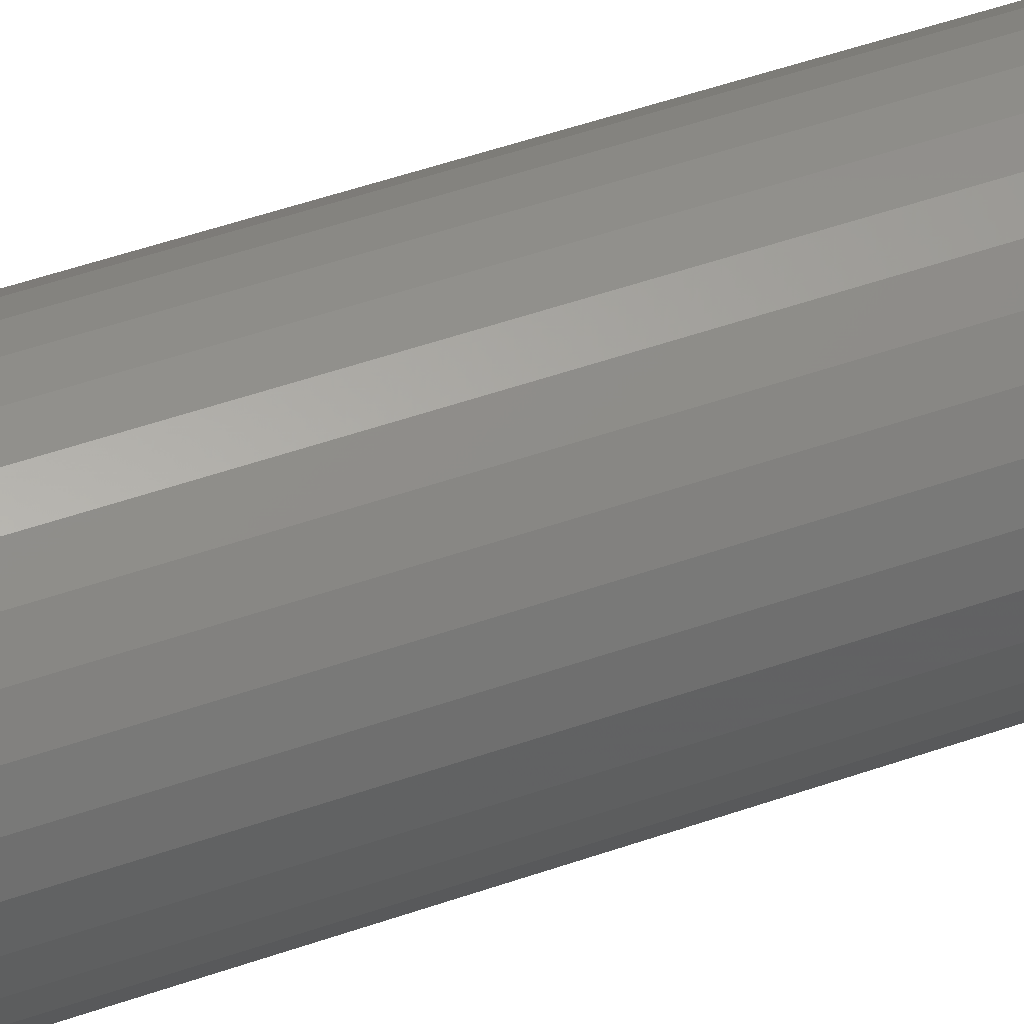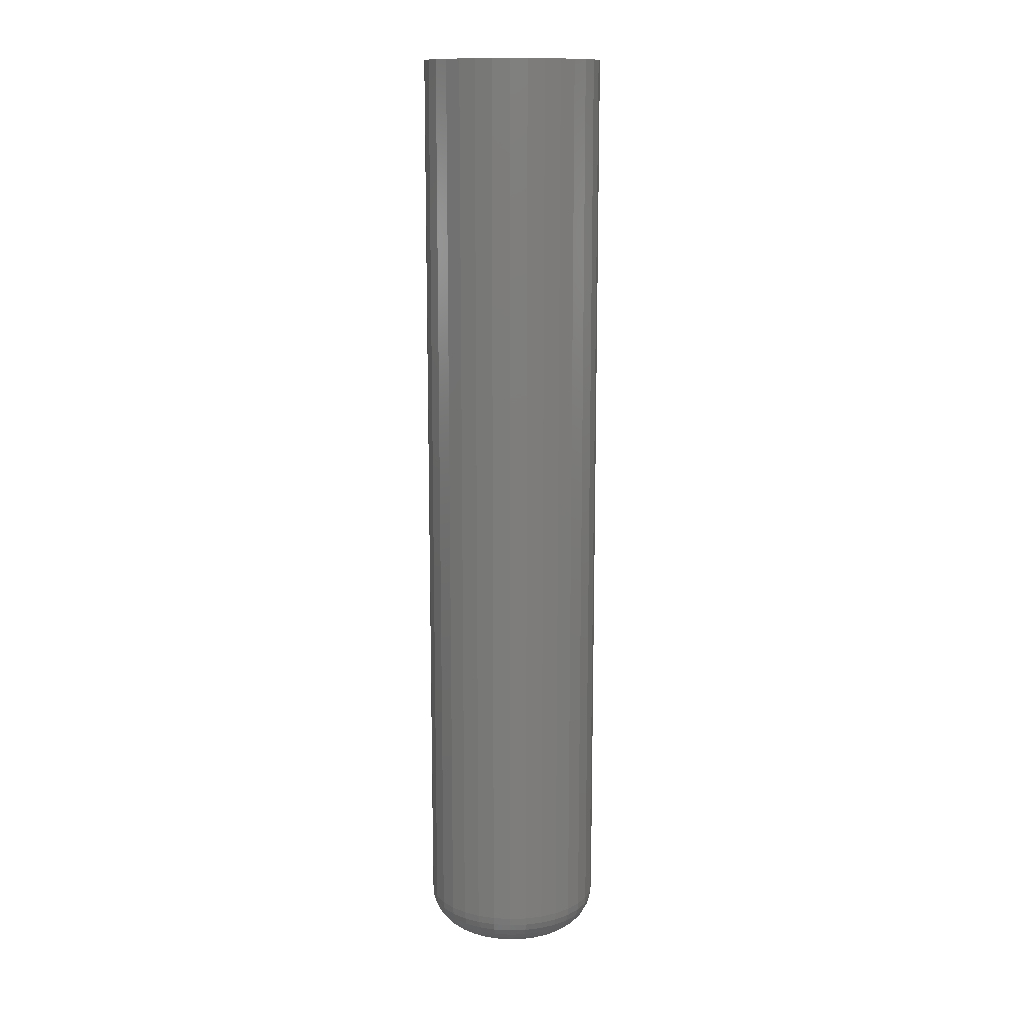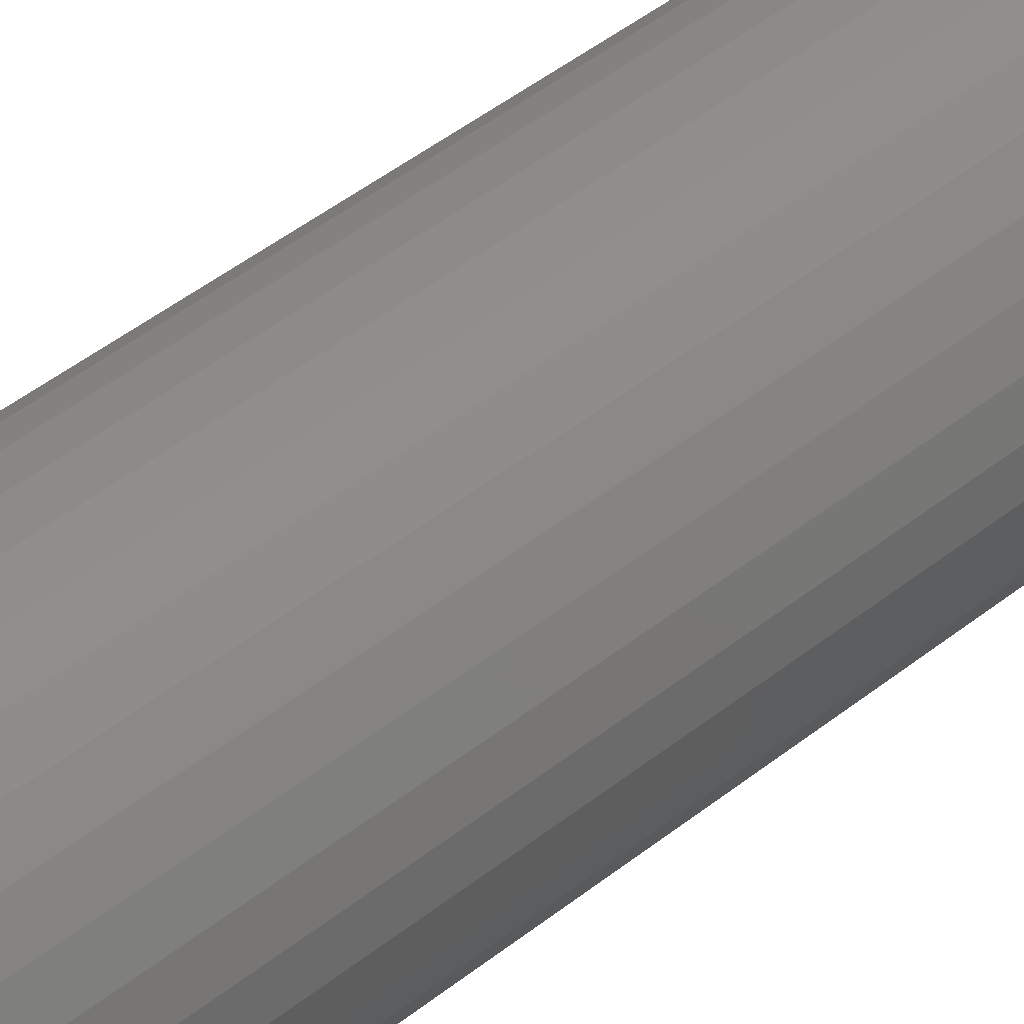
<metadata>
{"format":"stl","ext":"stl","renderer":"f3d","projection":"perspective","resolution":1024,"background":"white","views":[{"elev":46.5,"azim":-112.2,"up":"+Y"},{"elev":13.1,"azim":69.0,"up":"+Z"},{"elev":40.3,"azim":44.6,"up":"+Y"}]}
</metadata>
<code>
# stl→obj: 320 verts, 636 faces
v -0.01449 0.03677 0
v -0.007025 0.03904 0
v 0.0007401 0.0398 0
v 0.008505 0.03904 0
v 0.01597 0.03677 0
v -0.02137 0.03309 0
v 0.02285 0.03309 0
v -0.0274 0.02814 0
v 0.02888 0.02814 0
v -0.03235 0.02211 0
v 0.03383 0.02211 0
v -0.03603 0.01523 0
v 0.03751 0.01523 0
v -0.0383 0.007765 0
v 0.03978 0.007765 0
v 0.03751 -0.01523 0
v -0.03603 -0.01523 0
v 0.03978 -0.007765 0
v -0.03235 -0.02211 0
v 0.03383 -0.02211 0
v -0.0274 -0.02814 0
v 0.02888 -0.02814 0
v -0.02137 -0.03309 0
v 0.02285 -0.03309 0
v -0.01449 -0.03677 0
v 0.01597 -0.03677 0
v -0.007025 -0.03904 0
v 0.0007401 -0.0398 0
v 0.008505 -0.03904 0
v -0.0383 -0.007765 0
v -0.03906 -3.262e-17 0
v 0.04054 -1.189e-17 0
v 0.07179 -8.051e-17 0.03125
v 0.07179 0 0.75
v 0.07043 -0.01386 0.03125
v 0.07043 -0.01386 0.75
v 0.06638 -0.02719 0.03125
v 0.06638 -0.02719 0.75
v 0.05982 -0.03947 0.03125
v 0.05982 -0.03947 0.75
v 0.05098 -0.05024 0.03125
v 0.05098 -0.05024 0.75
v 0.04021 -0.05908 0.03125
v 0.04021 -0.05908 0.75
v 0.02793 -0.06564 0.03125
v 0.02793 -0.06564 0.75
v 0.0146 -0.06969 0.03125
v 0.0146 -0.06969 0.75
v 0.0007401 -0.07105 0.03125
v 0.0007401 -0.07105 0.75
v -0.01312 -0.06969 0.03125
v -0.01312 -0.06969 0.75
v -0.02645 -0.06564 0.03125
v -0.02645 -0.06564 0.75
v -0.03873 -0.05908 0.03125
v -0.03873 -0.05908 0.75
v -0.0495 -0.05024 0.03125
v -0.0495 -0.05024 0.75
v -0.05834 -0.03947 0.03125
v -0.05834 -0.03947 0.75
v -0.0649 -0.02719 0.03125
v -0.0649 -0.02719 0.75
v -0.06895 -0.01386 0.03125
v -0.06895 -0.01386 0.75
v -0.07031 8.701e-18 0.03125
v -0.07031 8.701e-18 0.75
v -0.06895 0.01386 0.03125
v -0.06895 0.01386 0.75
v -0.0649 0.02719 0.03125
v -0.0649 0.02719 0.75
v -0.05834 0.03947 0.03125
v -0.05834 0.03947 0.75
v -0.0495 0.05024 0.03125
v -0.0495 0.05024 0.75
v -0.03873 0.05908 0.03125
v -0.03873 0.05908 0.75
v -0.02645 0.06564 0.03125
v -0.02645 0.06564 0.75
v -0.01312 0.06969 0.03125
v -0.01312 0.06969 0.75
v 0.0007401 0.07105 0.03125
v 0.0007401 0.07105 0.75
v 0.0146 0.06969 0.03125
v 0.0146 0.06969 0.75
v 0.02793 0.06564 0.03125
v 0.02793 0.06564 0.75
v 0.04021 0.05908 0.03125
v 0.04021 0.05908 0.75
v 0.05098 0.05024 0.03125
v 0.05098 0.05024 0.75
v 0.05982 0.03947 0.03125
v 0.05982 0.03947 0.75
v 0.06638 0.02719 0.03125
v 0.06638 0.02719 0.75
v 0.07043 0.01386 0.03125
v 0.07043 0.01386 0.75
v 0.07119 -1.041e-17 0.02515
v 0.06984 -0.01374 0.02515
v 0.06941 -1.041e-17 0.01929
v 0.06809 -0.0134 0.01929
v 0.06653 -1.041e-17 0.01389
v 0.06526 -0.01283 0.01389
v 0.06264 -3.469e-18 0.009153
v 0.06145 -0.01208 0.009153
v 0.0579 -6.939e-18 0.005267
v 0.05681 -0.01115 0.005267
v 0.0525 -3.469e-18 0.002379
v 0.05151 -0.0101 0.002379
v 0.04664 -3.469e-18 0.0006005
v 0.04576 -0.008954 0.0006005
v -0.06836 -0.01374 0.02515
v -0.06971 -6.245e-17 0.02515
v -0.06661 -0.0134 0.01929
v -0.06793 -6.245e-17 0.01929
v -0.06378 -0.01283 0.01389
v -0.06505 -5.551e-17 0.01389
v -0.05997 -0.01208 0.009153
v -0.06116 -5.204e-17 0.009153
v -0.05533 -0.01115 0.005267
v -0.05642 -5.204e-17 0.005267
v -0.05003 -0.0101 0.002379
v -0.05102 -4.51e-17 0.002379
v -0.04428 -0.008954 0.0006005
v -0.04516 -4.163e-17 0.0006005
v -0.06435 -0.02696 0.02515
v -0.06271 -0.02628 0.01929
v -0.06004 -0.02518 0.01389
v -0.05645 -0.02369 0.009153
v -0.05207 -0.02188 0.005267
v -0.04708 -0.01981 0.002379
v -0.04167 -0.01756 0.0006005
v -0.05784 -0.03914 0.02515
v -0.05636 -0.03815 0.01929
v -0.05396 -0.03655 0.01389
v -0.05073 -0.03439 0.009153
v -0.04679 -0.03176 0.005267
v -0.0423 -0.02876 0.002379
v -0.03742 -0.0255 0.0006005
v -0.04908 -0.04982 0.02515
v -0.04782 -0.04856 0.01929
v -0.04578 -0.04652 0.01389
v -0.04303 -0.04377 0.009153
v -0.03968 -0.04042 0.005267
v -0.03586 -0.0366 0.002379
v -0.03172 -0.03246 0.0006005
v -0.0384 -0.05858 0.02515
v -0.03741 -0.0571 0.01929
v -0.03581 -0.0547 0.01389
v -0.03365 -0.05147 0.009153
v -0.03102 -0.04753 0.005267
v -0.02802 -0.04304 0.002379
v -0.02476 -0.03816 0.0006005
v -0.02622 -0.06509 0.02515
v -0.02554 -0.06345 0.01929
v -0.02444 -0.06078 0.01389
v -0.02295 -0.05719 0.009153
v -0.02114 -0.05281 0.005267
v -0.01907 -0.04782 0.002379
v -0.01682 -0.04241 0.0006005
v -0.013 -0.0691 0.02515
v -0.01266 -0.06735 0.01929
v -0.01209 -0.06452 0.01389
v -0.01134 -0.06071 0.009153
v -0.01041 -0.05607 0.005267
v -0.009358 -0.05077 0.002379
v -0.008214 -0.04502 0.0006005
v 0.0007401 -0.07045 0.02515
v 0.0007401 -0.06867 0.01929
v 0.0007401 -0.06579 0.01389
v 0.0007401 -0.0619 0.009153
v 0.0007401 -0.05716 0.005267
v 0.0007401 -0.05176 0.002379
v 0.0007401 -0.0459 0.0006005
v 0.01448 -0.0691 0.02515
v 0.01414 -0.06735 0.01929
v 0.01357 -0.06452 0.01389
v 0.01282 -0.06071 0.009153
v 0.01189 -0.05607 0.005267
v 0.01084 -0.05077 0.002379
v 0.009695 -0.04502 0.0006005
v 0.0277 -0.06509 0.02515
v 0.02702 -0.06345 0.01929
v 0.02592 -0.06078 0.01389
v 0.02443 -0.05719 0.009153
v 0.02262 -0.05281 0.005267
v 0.02055 -0.04782 0.002379
v 0.0183 -0.04241 0.0006005
v 0.03988 -0.05858 0.02515
v 0.03889 -0.0571 0.01929
v 0.03729 -0.0547 0.01389
v 0.03513 -0.05147 0.009153
v 0.0325 -0.04753 0.005267
v 0.0295 -0.04304 0.002379
v 0.02624 -0.03816 0.0006005
v 0.05056 -0.04982 0.02515
v 0.0493 -0.04856 0.01929
v 0.04726 -0.04652 0.01389
v 0.04451 -0.04377 0.009153
v 0.04116 -0.04042 0.005267
v 0.03734 -0.0366 0.002379
v 0.0332 -0.03246 0.0006005
v 0.05932 -0.03914 0.02515
v 0.05784 -0.03815 0.01929
v 0.05544 -0.03655 0.01389
v 0.05221 -0.03439 0.009153
v 0.04827 -0.03176 0.005267
v 0.04378 -0.02876 0.002379
v 0.0389 -0.0255 0.0006005
v 0.06583 -0.02696 0.02515
v 0.06419 -0.02628 0.01929
v 0.06152 -0.02518 0.01389
v 0.05793 -0.02369 0.009153
v 0.05355 -0.02188 0.005267
v 0.04856 -0.01981 0.002379
v 0.04315 -0.01756 0.0006005
v -0.06836 0.01374 0.02515
v -0.06661 0.0134 0.01929
v -0.06378 0.01283 0.01389
v -0.05997 0.01208 0.009153
v -0.05533 0.01115 0.005267
v -0.05003 0.0101 0.002379
v -0.04428 0.008954 0.0006005
v 0.06984 0.01374 0.02515
v 0.06809 0.0134 0.01929
v 0.06526 0.01283 0.01389
v 0.06145 0.01208 0.009153
v 0.05681 0.01115 0.005267
v 0.05151 0.0101 0.002379
v 0.04576 0.008954 0.0006005
v 0.06583 0.02696 0.02515
v 0.06419 0.02628 0.01929
v 0.06152 0.02518 0.01389
v 0.05793 0.02369 0.009153
v 0.05355 0.02188 0.005267
v 0.04856 0.01981 0.002379
v 0.04315 0.01756 0.0006005
v 0.05932 0.03914 0.02515
v 0.05784 0.03815 0.01929
v 0.05544 0.03655 0.01389
v 0.05221 0.03439 0.009153
v 0.04827 0.03176 0.005267
v 0.04378 0.02876 0.002379
v 0.0389 0.0255 0.0006005
v 0.05056 0.04982 0.02515
v 0.0493 0.04856 0.01929
v 0.04726 0.04652 0.01389
v 0.04451 0.04377 0.009153
v 0.04116 0.04042 0.005267
v 0.03734 0.0366 0.002379
v 0.0332 0.03246 0.0006005
v 0.03988 0.05858 0.02515
v 0.03889 0.0571 0.01929
v 0.03729 0.0547 0.01389
v 0.03513 0.05147 0.009153
v 0.0325 0.04753 0.005267
v 0.0295 0.04304 0.002379
v 0.02624 0.03816 0.0006005
v 0.0277 0.06509 0.02515
v 0.02702 0.06345 0.01929
v 0.02592 0.06078 0.01389
v 0.02443 0.05719 0.009153
v 0.02262 0.05281 0.005267
v 0.02055 0.04782 0.002379
v 0.0183 0.04241 0.0006005
v 0.01448 0.0691 0.02515
v 0.01414 0.06735 0.01929
v 0.01357 0.06452 0.01389
v 0.01282 0.06071 0.009153
v 0.01189 0.05607 0.005267
v 0.01084 0.05077 0.002379
v 0.009695 0.04502 0.0006005
v 0.0007401 0.07045 0.02515
v 0.0007401 0.06867 0.01929
v 0.0007401 0.06579 0.01389
v 0.0007401 0.0619 0.009153
v 0.0007401 0.05716 0.005267
v 0.0007401 0.05176 0.002379
v 0.0007401 0.0459 0.0006005
v -0.013 0.0691 0.02515
v -0.01266 0.06735 0.01929
v -0.01209 0.06452 0.01389
v -0.01134 0.06071 0.009153
v -0.01041 0.05607 0.005267
v -0.009358 0.05077 0.002379
v -0.008214 0.04502 0.0006005
v -0.02622 0.06509 0.02515
v -0.02554 0.06345 0.01929
v -0.02444 0.06078 0.01389
v -0.02295 0.05719 0.009153
v -0.02114 0.05281 0.005267
v -0.01907 0.04782 0.002379
v -0.01682 0.04241 0.0006005
v -0.0384 0.05858 0.02515
v -0.03741 0.0571 0.01929
v -0.03581 0.0547 0.01389
v -0.03365 0.05147 0.009153
v -0.03102 0.04753 0.005267
v -0.02802 0.04304 0.002379
v -0.02476 0.03816 0.0006005
v -0.04908 0.04982 0.02515
v -0.04782 0.04856 0.01929
v -0.04578 0.04652 0.01389
v -0.04303 0.04377 0.009153
v -0.03968 0.04042 0.005267
v -0.03586 0.0366 0.002379
v -0.03172 0.03246 0.0006005
v -0.05784 0.03914 0.02515
v -0.05636 0.03815 0.01929
v -0.05396 0.03655 0.01389
v -0.05073 0.03439 0.009153
v -0.04679 0.03176 0.005267
v -0.0423 0.02876 0.002379
v -0.03742 0.0255 0.0006005
v -0.06435 0.02696 0.02515
v -0.06271 0.02628 0.01929
v -0.06004 0.02518 0.01389
v -0.05645 0.02369 0.009153
v -0.05207 0.02188 0.005267
v -0.04708 0.01981 0.002379
v -0.04167 0.01756 0.0006005
f 1 2 3
f 1 3 4
f 5 1 4
f 6 1 5
f 7 6 5
f 8 6 7
f 9 8 7
f 10 8 9
f 11 10 9
f 12 10 11
f 13 12 11
f 14 12 13
f 15 14 13
f 16 17 18
f 19 17 16
f 20 19 16
f 21 19 20
f 22 21 20
f 23 21 22
f 24 23 22
f 25 23 24
f 26 25 24
f 27 25 26
f 28 27 26
f 29 28 26
f 17 30 18
f 18 30 31
f 18 31 32
f 32 31 14
f 32 14 15
f 33 34 35
f 35 34 36
f 35 36 37
f 37 36 38
f 37 38 39
f 39 38 40
f 39 40 41
f 41 40 42
f 41 42 43
f 43 42 44
f 43 44 45
f 45 44 46
f 45 46 47
f 47 46 48
f 47 48 49
f 49 48 50
f 49 50 51
f 51 50 52
f 51 52 53
f 53 52 54
f 53 54 55
f 55 54 56
f 55 56 57
f 57 56 58
f 57 58 59
f 59 58 60
f 59 60 61
f 61 60 62
f 61 62 63
f 63 62 64
f 63 64 65
f 65 64 66
f 65 66 67
f 67 66 68
f 67 68 69
f 69 68 70
f 69 70 71
f 71 70 72
f 71 72 73
f 73 72 74
f 73 74 75
f 75 74 76
f 75 76 77
f 77 76 78
f 77 78 79
f 79 78 80
f 79 80 81
f 81 80 82
f 81 82 83
f 83 82 84
f 83 84 85
f 85 84 86
f 85 86 87
f 87 86 88
f 87 88 89
f 89 88 90
f 89 90 91
f 91 90 92
f 91 92 93
f 93 92 94
f 93 94 95
f 95 94 96
f 95 96 33
f 33 96 34
f 33 35 97
f 97 35 98
f 97 98 99
f 99 98 100
f 99 100 101
f 101 100 102
f 101 102 103
f 103 102 104
f 103 104 105
f 105 104 106
f 105 106 107
f 107 106 108
f 107 108 109
f 109 108 110
f 109 110 32
f 32 110 18
f 63 65 111
f 111 65 112
f 111 112 113
f 113 112 114
f 113 114 115
f 115 114 116
f 115 116 117
f 117 116 118
f 117 118 119
f 119 118 120
f 119 120 121
f 121 120 122
f 121 122 123
f 123 122 124
f 123 124 30
f 30 124 31
f 61 63 125
f 125 63 111
f 125 111 126
f 126 111 113
f 126 113 127
f 127 113 115
f 127 115 128
f 128 115 117
f 128 117 129
f 129 117 119
f 129 119 130
f 130 119 121
f 130 121 131
f 131 121 123
f 131 123 17
f 17 123 30
f 59 61 132
f 132 61 125
f 132 125 133
f 133 125 126
f 133 126 134
f 134 126 127
f 134 127 135
f 135 127 128
f 135 128 136
f 136 128 129
f 136 129 137
f 137 129 130
f 137 130 138
f 138 130 131
f 138 131 19
f 19 131 17
f 57 59 139
f 139 59 132
f 139 132 140
f 140 132 133
f 140 133 141
f 141 133 134
f 141 134 142
f 142 134 135
f 142 135 143
f 143 135 136
f 143 136 144
f 144 136 137
f 144 137 145
f 145 137 138
f 145 138 21
f 21 138 19
f 55 57 146
f 146 57 139
f 146 139 147
f 147 139 140
f 147 140 148
f 148 140 141
f 148 141 149
f 149 141 142
f 149 142 150
f 150 142 143
f 150 143 151
f 151 143 144
f 151 144 152
f 152 144 145
f 152 145 23
f 23 145 21
f 53 55 153
f 153 55 146
f 153 146 154
f 154 146 147
f 154 147 155
f 155 147 148
f 155 148 156
f 156 148 149
f 156 149 157
f 157 149 150
f 157 150 158
f 158 150 151
f 158 151 159
f 159 151 152
f 159 152 25
f 25 152 23
f 51 53 160
f 160 53 153
f 160 153 161
f 161 153 154
f 161 154 162
f 162 154 155
f 162 155 163
f 163 155 156
f 163 156 164
f 164 156 157
f 164 157 165
f 165 157 158
f 165 158 166
f 166 158 159
f 166 159 27
f 27 159 25
f 49 51 167
f 167 51 160
f 167 160 168
f 168 160 161
f 168 161 169
f 169 161 162
f 169 162 170
f 170 162 163
f 170 163 171
f 171 163 164
f 171 164 172
f 172 164 165
f 172 165 173
f 173 165 166
f 173 166 28
f 28 166 27
f 47 49 174
f 174 49 167
f 174 167 175
f 175 167 168
f 175 168 176
f 176 168 169
f 176 169 177
f 177 169 170
f 177 170 178
f 178 170 171
f 178 171 179
f 179 171 172
f 179 172 180
f 180 172 173
f 180 173 29
f 29 173 28
f 45 47 181
f 181 47 174
f 181 174 182
f 182 174 175
f 182 175 183
f 183 175 176
f 183 176 184
f 184 176 177
f 184 177 185
f 185 177 178
f 185 178 186
f 186 178 179
f 186 179 187
f 187 179 180
f 187 180 26
f 26 180 29
f 43 45 188
f 188 45 181
f 188 181 189
f 189 181 182
f 189 182 190
f 190 182 183
f 190 183 191
f 191 183 184
f 191 184 192
f 192 184 185
f 192 185 193
f 193 185 186
f 193 186 194
f 194 186 187
f 194 187 24
f 24 187 26
f 41 43 195
f 195 43 188
f 195 188 196
f 196 188 189
f 196 189 197
f 197 189 190
f 197 190 198
f 198 190 191
f 198 191 199
f 199 191 192
f 199 192 200
f 200 192 193
f 200 193 201
f 201 193 194
f 201 194 22
f 22 194 24
f 39 41 202
f 202 41 195
f 202 195 203
f 203 195 196
f 203 196 204
f 204 196 197
f 204 197 205
f 205 197 198
f 205 198 206
f 206 198 199
f 206 199 207
f 207 199 200
f 207 200 208
f 208 200 201
f 208 201 20
f 20 201 22
f 37 39 209
f 209 39 202
f 209 202 210
f 210 202 203
f 210 203 211
f 211 203 204
f 211 204 212
f 212 204 205
f 212 205 213
f 213 205 206
f 213 206 214
f 214 206 207
f 214 207 215
f 215 207 208
f 215 208 16
f 16 208 20
f 35 37 98
f 98 37 209
f 98 209 100
f 100 209 210
f 100 210 102
f 102 210 211
f 102 211 104
f 104 211 212
f 104 212 106
f 106 212 213
f 106 213 108
f 108 213 214
f 108 214 110
f 110 214 215
f 110 215 18
f 18 215 16
f 65 67 112
f 112 67 216
f 112 216 114
f 114 216 217
f 114 217 116
f 116 217 218
f 116 218 118
f 118 218 219
f 118 219 120
f 120 219 220
f 120 220 122
f 122 220 221
f 122 221 124
f 124 221 222
f 124 222 31
f 31 222 14
f 95 33 223
f 223 33 97
f 223 97 224
f 224 97 99
f 224 99 225
f 225 99 101
f 225 101 226
f 226 101 103
f 226 103 227
f 227 103 105
f 227 105 228
f 228 105 107
f 228 107 229
f 229 107 109
f 229 109 15
f 15 109 32
f 93 95 230
f 230 95 223
f 230 223 231
f 231 223 224
f 231 224 232
f 232 224 225
f 232 225 233
f 233 225 226
f 233 226 234
f 234 226 227
f 234 227 235
f 235 227 228
f 235 228 236
f 236 228 229
f 236 229 13
f 13 229 15
f 91 93 237
f 237 93 230
f 237 230 238
f 238 230 231
f 238 231 239
f 239 231 232
f 239 232 240
f 240 232 233
f 240 233 241
f 241 233 234
f 241 234 242
f 242 234 235
f 242 235 243
f 243 235 236
f 243 236 11
f 11 236 13
f 89 91 244
f 244 91 237
f 244 237 245
f 245 237 238
f 245 238 246
f 246 238 239
f 246 239 247
f 247 239 240
f 247 240 248
f 248 240 241
f 248 241 249
f 249 241 242
f 249 242 250
f 250 242 243
f 250 243 9
f 9 243 11
f 87 89 251
f 251 89 244
f 251 244 252
f 252 244 245
f 252 245 253
f 253 245 246
f 253 246 254
f 254 246 247
f 254 247 255
f 255 247 248
f 255 248 256
f 256 248 249
f 256 249 257
f 257 249 250
f 257 250 7
f 7 250 9
f 85 87 258
f 258 87 251
f 258 251 259
f 259 251 252
f 259 252 260
f 260 252 253
f 260 253 261
f 261 253 254
f 261 254 262
f 262 254 255
f 262 255 263
f 263 255 256
f 263 256 264
f 264 256 257
f 264 257 5
f 5 257 7
f 83 85 265
f 265 85 258
f 265 258 266
f 266 258 259
f 266 259 267
f 267 259 260
f 267 260 268
f 268 260 261
f 268 261 269
f 269 261 262
f 269 262 270
f 270 262 263
f 270 263 271
f 271 263 264
f 271 264 4
f 4 264 5
f 81 83 272
f 272 83 265
f 272 265 273
f 273 265 266
f 273 266 274
f 274 266 267
f 274 267 275
f 275 267 268
f 275 268 276
f 276 268 269
f 276 269 277
f 277 269 270
f 277 270 278
f 278 270 271
f 278 271 3
f 3 271 4
f 79 81 279
f 279 81 272
f 279 272 280
f 280 272 273
f 280 273 281
f 281 273 274
f 281 274 282
f 282 274 275
f 282 275 283
f 283 275 276
f 283 276 284
f 284 276 277
f 284 277 285
f 285 277 278
f 285 278 2
f 2 278 3
f 77 79 286
f 286 79 279
f 286 279 287
f 287 279 280
f 287 280 288
f 288 280 281
f 288 281 289
f 289 281 282
f 289 282 290
f 290 282 283
f 290 283 291
f 291 283 284
f 291 284 292
f 292 284 285
f 292 285 1
f 1 285 2
f 75 77 293
f 293 77 286
f 293 286 294
f 294 286 287
f 294 287 295
f 295 287 288
f 295 288 296
f 296 288 289
f 296 289 297
f 297 289 290
f 297 290 298
f 298 290 291
f 298 291 299
f 299 291 292
f 299 292 6
f 6 292 1
f 73 75 300
f 300 75 293
f 300 293 301
f 301 293 294
f 301 294 302
f 302 294 295
f 302 295 303
f 303 295 296
f 303 296 304
f 304 296 297
f 304 297 305
f 305 297 298
f 305 298 306
f 306 298 299
f 306 299 8
f 8 299 6
f 71 73 307
f 307 73 300
f 307 300 308
f 308 300 301
f 308 301 309
f 309 301 302
f 309 302 310
f 310 302 303
f 310 303 311
f 311 303 304
f 311 304 312
f 312 304 305
f 312 305 313
f 313 305 306
f 313 306 10
f 10 306 8
f 69 71 314
f 314 71 307
f 314 307 315
f 315 307 308
f 315 308 316
f 316 308 309
f 316 309 317
f 317 309 310
f 317 310 318
f 318 310 311
f 318 311 319
f 319 311 312
f 319 312 320
f 320 312 313
f 320 313 12
f 12 313 10
f 67 69 216
f 216 69 314
f 216 314 217
f 217 314 315
f 217 315 218
f 218 315 316
f 218 316 219
f 219 316 317
f 219 317 220
f 220 317 318
f 220 318 221
f 221 318 319
f 221 319 222
f 222 319 320
f 222 320 14
f 14 320 12
f 80 84 82
f 84 80 78
f 84 78 86
f 86 78 76
f 86 76 88
f 88 76 74
f 88 74 90
f 90 74 72
f 90 72 92
f 40 58 42
f 42 58 56
f 42 56 44
f 44 56 54
f 44 54 46
f 46 54 52
f 46 52 48
f 48 52 50
f 92 72 94
f 94 72 70
f 94 70 96
f 96 70 68
f 96 68 34
f 34 68 66
f 34 66 36
f 36 66 64
f 36 64 38
f 38 64 62
f 38 62 40
f 40 62 60
f 40 60 58

</code>
